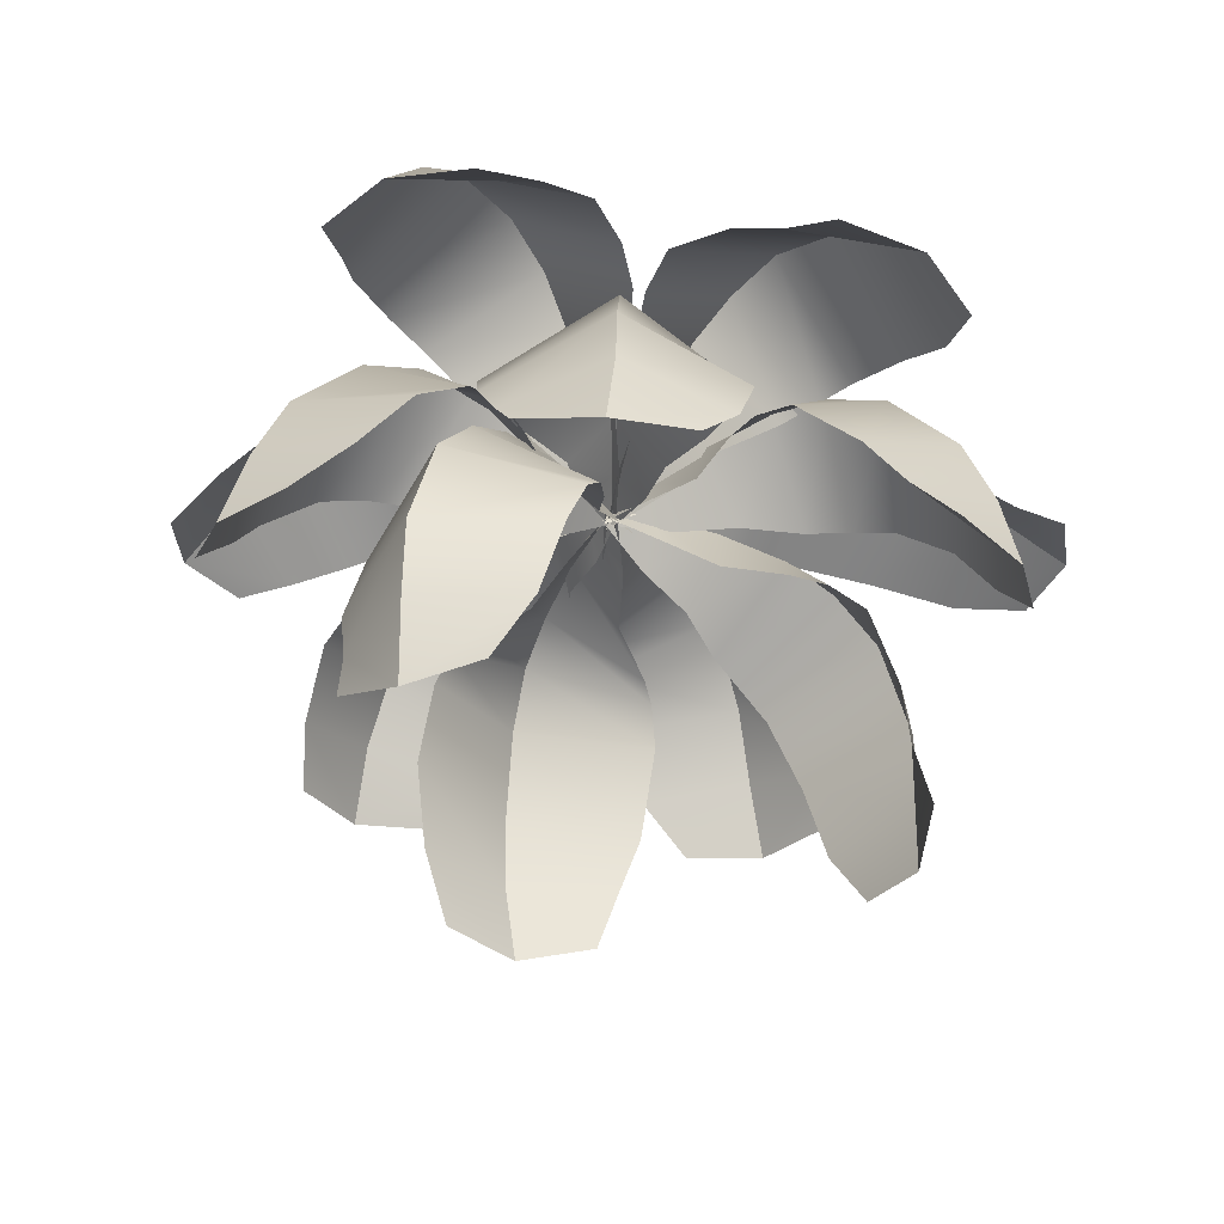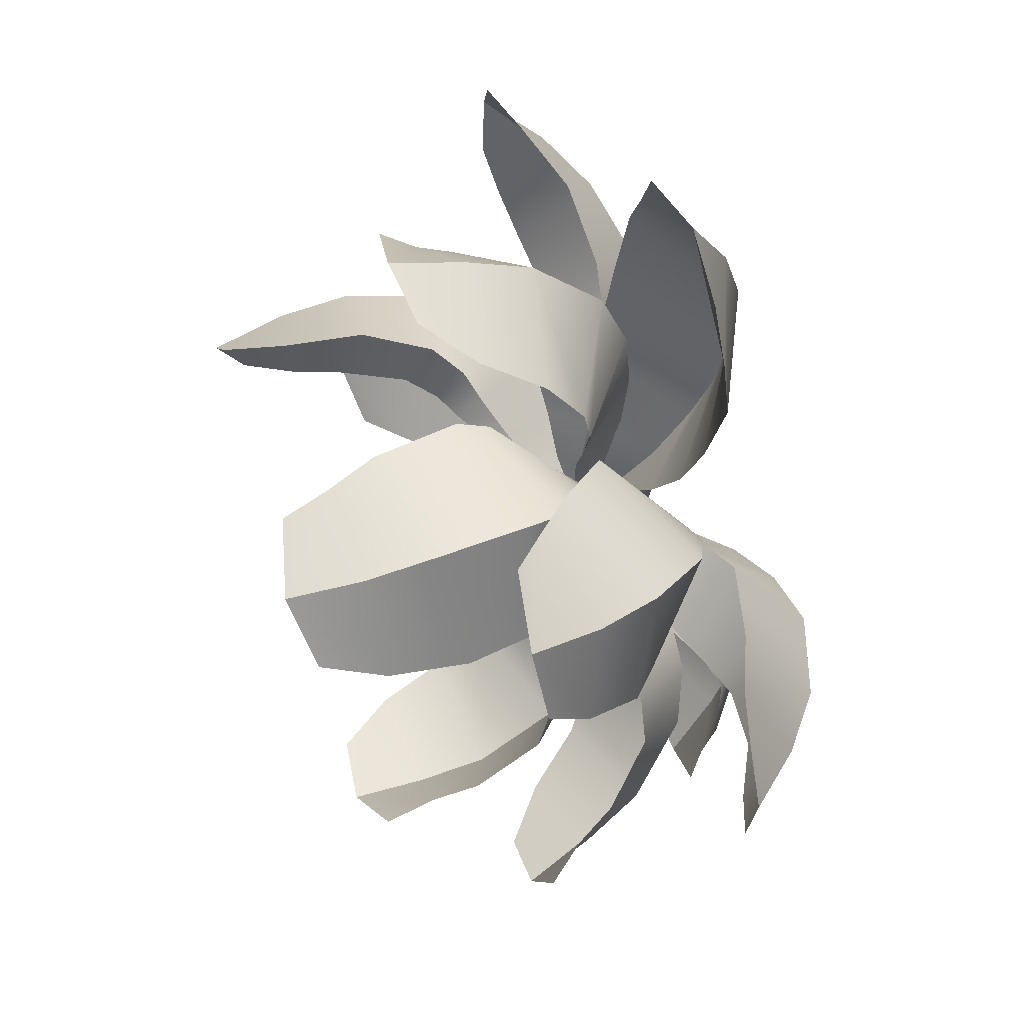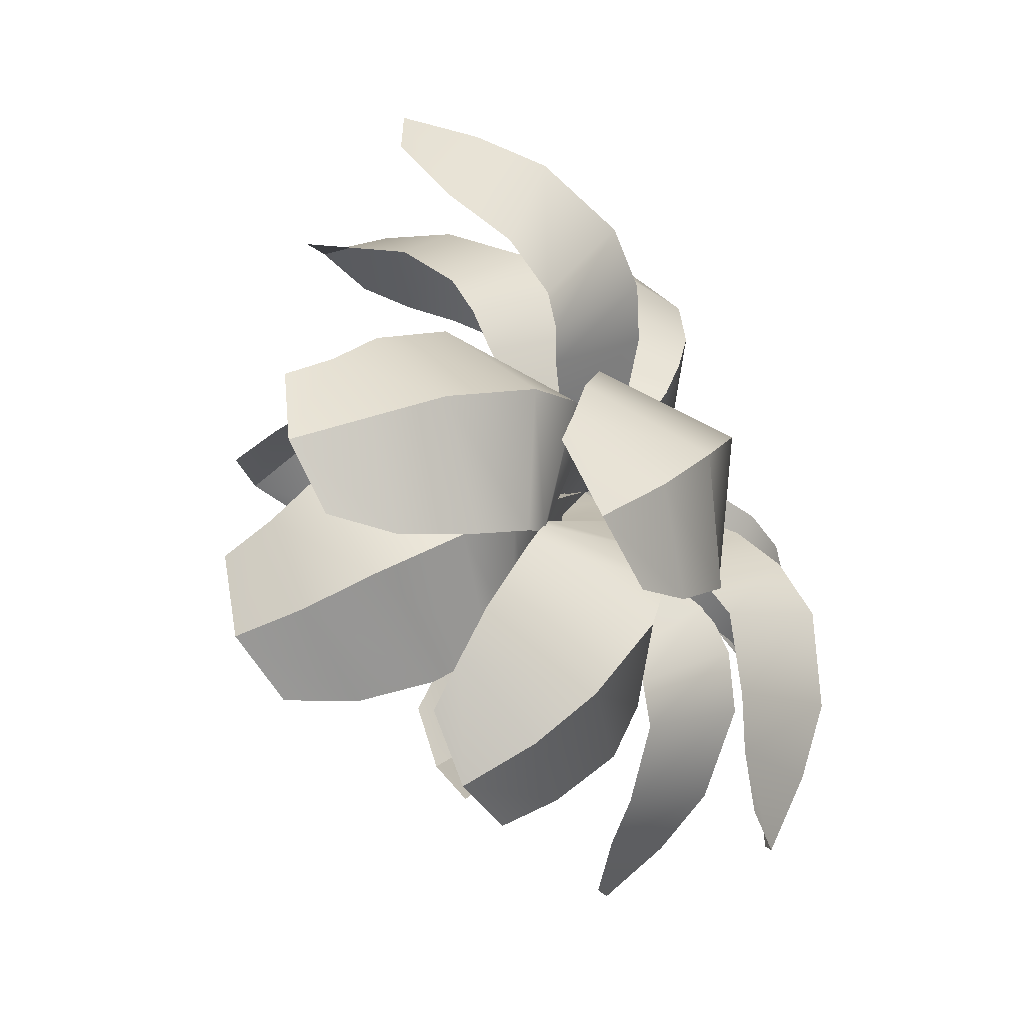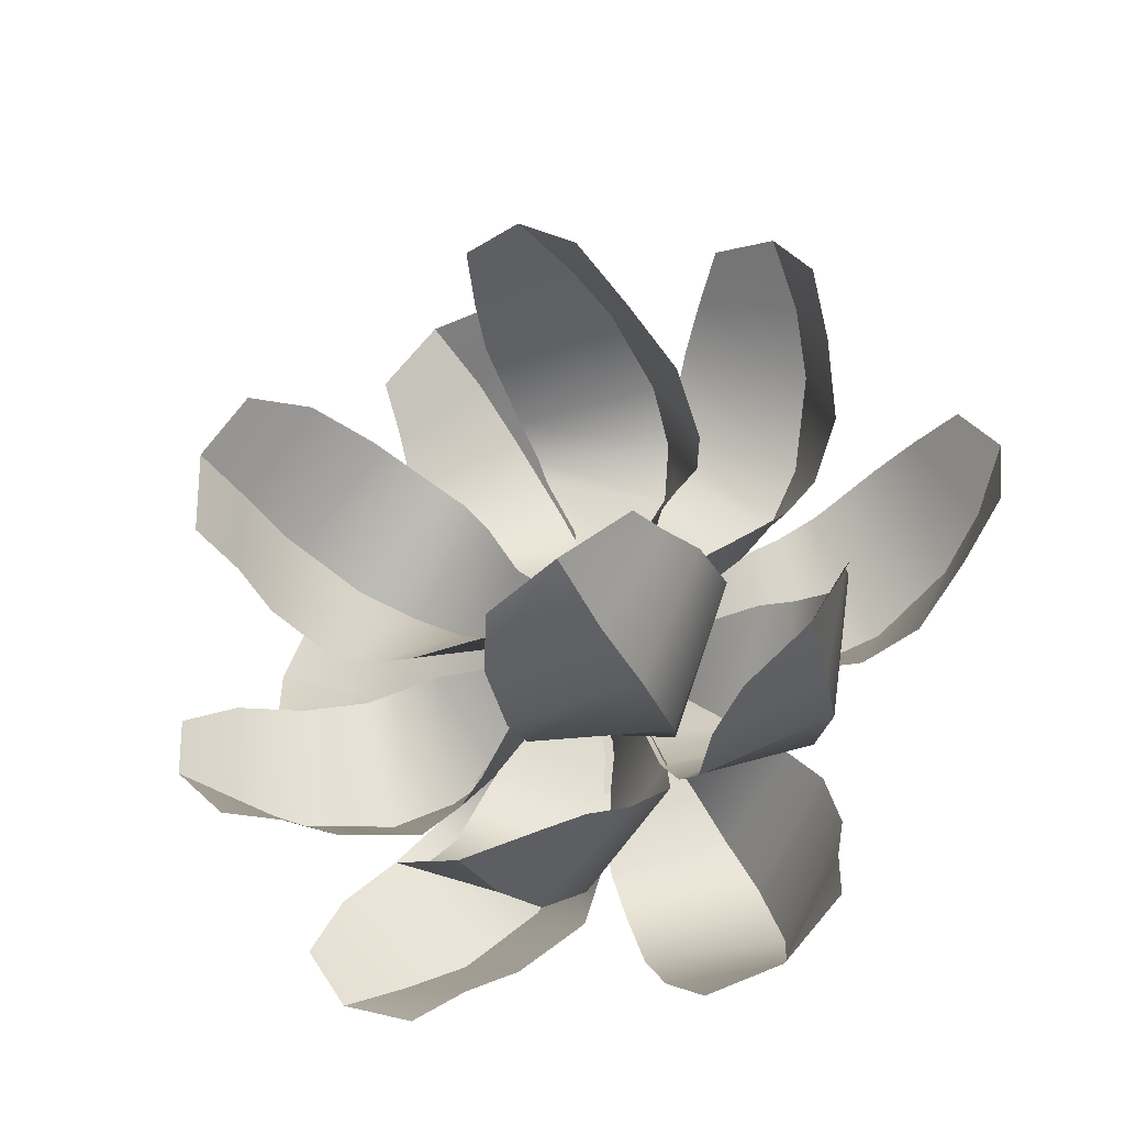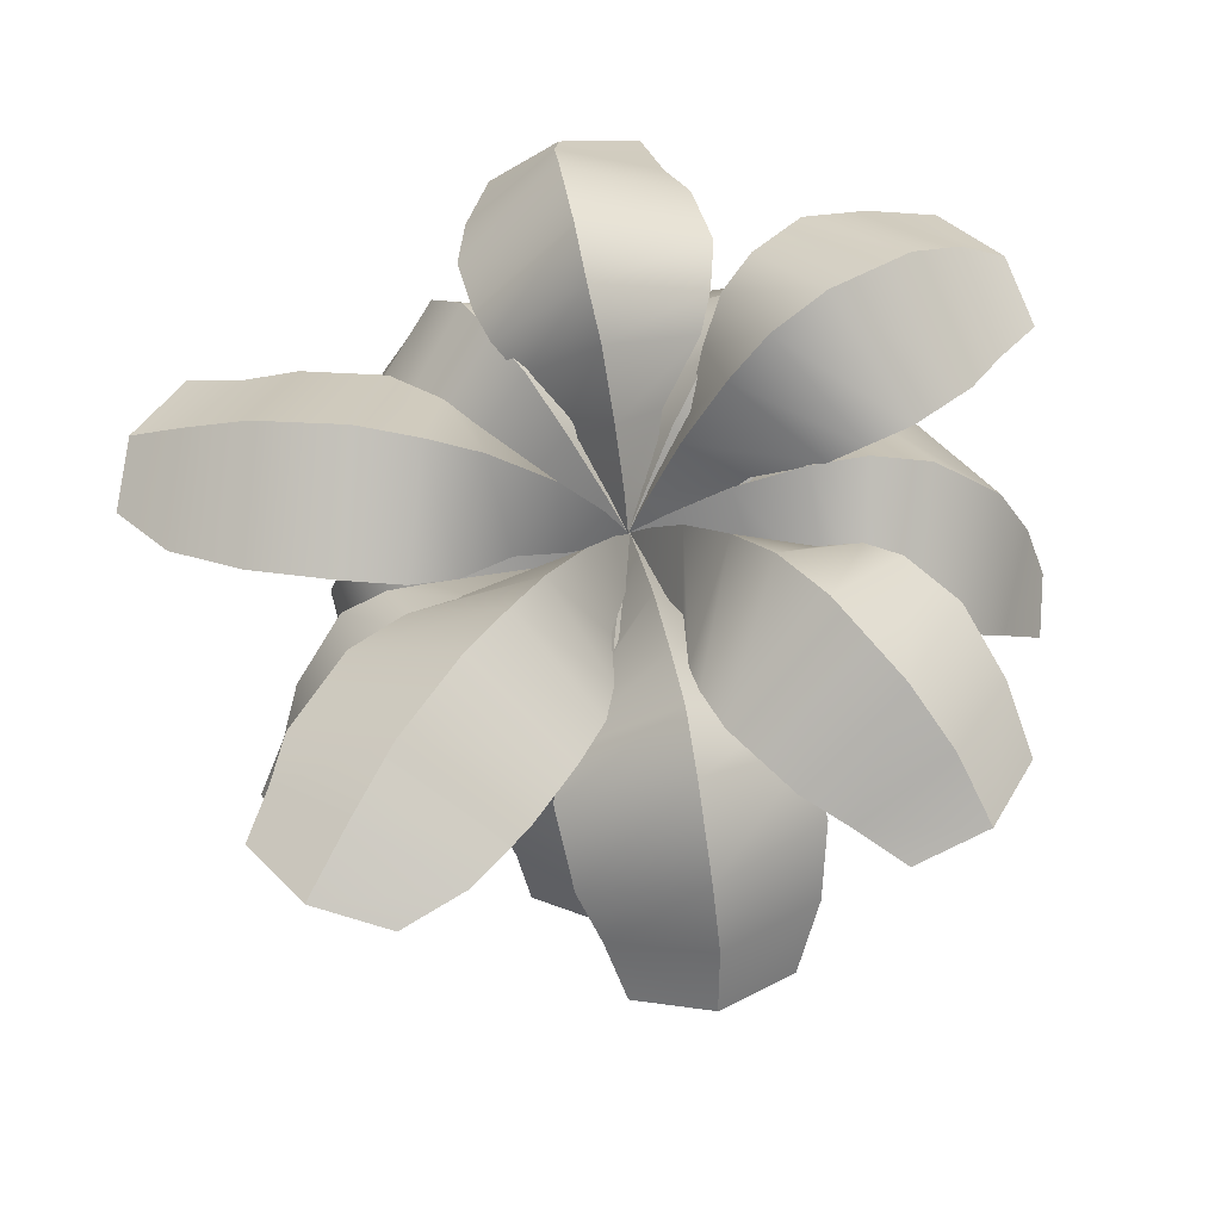
<metadata>
{"format":"obj","ext":"obj","renderer":"f3d","projection":"perspective","resolution":1024,"background":"white","views":[{"elev":-30.7,"azim":-172.2,"up":"+Y"},{"elev":58.7,"azim":70.9,"up":"+Z"},{"elev":-66.1,"azim":119.3,"up":"+Z"},{"elev":-48.5,"azim":30.3,"up":"+Z"},{"elev":59.2,"azim":35.9,"up":"+Y"}]}
</metadata>
<code>
o Leaf_3
v -12.63 0.9368 -8.902
v -12.82 1.35 -8.542
v -12.63 1.037 -8.919
v -12.64 1.135 -8.918
v -12.66 1.252 -8.88
v -12.69 1.31 -8.828
v -12.71 1.339 -8.767
v -12.75 1.356 -8.684
v -12.79 1.356 -8.608
v -12.55 0.9639 -8.842
v -12.54 1.097 -8.783
v -12.55 1.194 -8.74
v -12.59 1.229 -8.708
v -12.62 1.244 -8.681
v -12.71 1.272 -8.646
v -12.75 1.303 -8.595
v -12.73 0.9506 -8.924
v -12.78 1.029 -8.918
v -12.81 1.125 -8.907
v -12.82 1.196 -8.864
v -12.83 1.224 -8.82
v -12.83 1.242 -8.766
v -12.81 1.27 -8.693
v -12.82 1.302 -8.625
v -12.55 1.032 -8.809
v -13.21 1.395 -8.962
v -12.8 1.335 -8.551
v -13.16 1.468 -8.9
v -13.11 1.528 -8.843
v -13.03 1.567 -8.758
v -12.97 1.554 -8.703
v -12.92 1.521 -8.662
v -12.87 1.458 -8.616
v -12.83 1.395 -8.581
v -13.11 1.412 -9.011
v -12.99 1.463 -8.948
v -12.92 1.491 -8.883
v -12.88 1.475 -8.831
v -12.87 1.445 -8.788
v -12.86 1.398 -8.701
v -12.83 1.364 -8.639
v -13.25 1.373 -8.872
v -13.22 1.396 -8.785
v -13.17 1.437 -8.707
v -13.11 1.445 -8.658
v -13.07 1.435 -8.64
v -13.02 1.411 -8.633
v -12.94 1.387 -8.624
v -12.88 1.359 -8.59
v -13.05 1.434 -8.975
v -13.35 1.388 -8.304
v -12.8 1.334 -8.565
v -13.28 1.451 -8.322
v -13.2 1.497 -8.354
v -13.08 1.526 -8.403
v -13.01 1.522 -8.439
v -12.95 1.503 -8.473
v -12.87 1.458 -8.514
v -12.83 1.397 -8.544
v -13.35 1.385 -8.408
v -13.24 1.402 -8.489
v -13.14 1.417 -8.539
v -13.07 1.41 -8.554
v -13.03 1.398 -8.554
v -12.94 1.385 -8.535
v -12.88 1.367 -8.551
v -13.3 1.377 -8.218
v -13.21 1.395 -8.205
v -13.11 1.427 -8.224
v -13 1.434 -8.275
v -12.94 1.423 -8.319
v -12.91 1.404 -8.369
v -12.88 1.387 -8.438
v -12.84 1.366 -8.488
v -13.29 1.391 -8.447
v -12.77 1.462 -7.93
v -12.81 1.336 -8.573
v -12.78 1.514 -8.017
v -12.79 1.542 -8.109
v -12.79 1.542 -8.236
v -12.79 1.524 -8.318
v -12.8 1.497 -8.385
v -12.8 1.448 -8.466
v -12.8 1.392 -8.526
v -12.87 1.448 -7.952
v -12.93 1.445 -8.084
v -12.94 1.434 -8.208
v -12.93 1.413 -8.292
v -12.91 1.393 -8.343
v -12.85 1.372 -8.416
v -12.84 1.355 -8.484
v -12.68 1.456 -7.964
v -12.64 1.461 -8.045
v -12.63 1.468 -8.137
v -12.64 1.448 -8.238
v -12.66 1.426 -8.309
v -12.69 1.398 -8.364
v -12.74 1.375 -8.425
v -12.76 1.356 -8.49
v -12.9 1.445 -8.021
v -12.25 1.385 -8.467
v -12.82 1.335 -8.562
v -12.32 1.46 -8.484
v -12.39 1.521 -8.495
v -12.51 1.562 -8.514
v -12.59 1.552 -8.529
v -12.65 1.52 -8.538
v -12.72 1.459 -8.55
v -12.78 1.395 -8.557
v -12.3 1.384 -8.374
v -12.43 1.431 -8.354
v -12.54 1.458 -8.362
v -12.59 1.446 -8.39
v -12.62 1.425 -8.417
v -12.68 1.394 -8.486
v -12.74 1.363 -8.514
v -12.26 1.38 -8.568
v -12.33 1.41 -8.62
v -12.41 1.454 -8.651
v -12.5 1.463 -8.659
v -12.55 1.448 -8.655
v -12.6 1.422 -8.636
v -12.66 1.393 -8.599
v -12.73 1.362 -8.588
v -12.37 1.405 -8.367
v -12.63 1.454 -9.093
v -12.81 1.335 -8.549
v -12.66 1.524 -9.024
v -12.68 1.577 -8.946
v -12.73 1.597 -8.83
v -12.75 1.572 -8.756
v -12.77 1.53 -8.7
v -12.79 1.461 -8.638
v -12.8 1.395 -8.589
v -12.55 1.447 -9.03
v -12.55 1.48 -8.889
v -12.58 1.49 -8.798
v -12.61 1.469 -8.755
v -12.65 1.44 -8.726
v -12.72 1.399 -8.681
v -12.75 1.365 -8.622
v -12.73 1.451 -9.1
v -12.8 1.476 -9.038
v -12.84 1.51 -8.961
v -12.86 1.504 -8.886
v -12.87 1.479 -8.833
v -12.86 1.438 -8.781
v -12.83 1.398 -8.71
v -12.83 1.362 -8.64
v -12.56 1.462 -8.956
v -12.42 1.135 -8.204
v -12.82 1.342 -8.572
v -12.44 1.232 -8.228
v -12.47 1.32 -8.255
v -12.54 1.409 -8.316
v -12.59 1.436 -8.37
v -12.65 1.436 -8.418
v -12.72 1.412 -8.48
v -12.77 1.378 -8.53
v -12.51 1.148 -8.151
v -12.61 1.248 -8.187
v -12.68 1.316 -8.235
v -12.71 1.33 -8.286
v -12.72 1.328 -8.332
v -12.74 1.328 -8.424
v -12.78 1.33 -8.486
v -12.38 1.142 -8.294
v -12.39 1.203 -8.362
v -12.42 1.282 -8.415
v -12.48 1.327 -8.46
v -12.53 1.335 -8.485
v -12.58 1.33 -8.5
v -12.66 1.329 -8.51
v -12.73 1.33 -8.542
v -12.56 1.197 -8.174
v -12.94 1.122 -8.06
v -12.8 1.342 -8.577
v -12.93 1.22 -8.084
v -12.92 1.309 -8.123
v -12.9 1.4 -8.207
v -12.87 1.429 -8.281
v -12.86 1.43 -8.352
v -12.83 1.409 -8.441
v -12.82 1.377 -8.514
v -13.03 1.136 -8.112
v -13.04 1.238 -8.216
v -13.03 1.309 -8.294
v -13 1.324 -8.343
v -12.97 1.323 -8.379
v -12.89 1.325 -8.435
v -12.86 1.328 -8.5
v -12.84 1.129 -8.06
v -12.78 1.192 -8.104
v -12.75 1.272 -8.156
v -12.74 1.319 -8.225
v -12.74 1.328 -8.277
v -12.75 1.325 -8.333
v -12.78 1.326 -8.408
v -12.78 1.328 -8.483
v -13.03 1.186 -8.168
v -13.29 1.12 -8.754
v -12.79 1.342 -8.553
v -13.26 1.218 -8.735
v -13.23 1.307 -8.72
v -13.15 1.398 -8.686
v -13.08 1.428 -8.655
v -13.01 1.429 -8.63
v -12.92 1.408 -8.598
v -12.85 1.376 -8.574
v -13.22 1.138 -8.835
v -13.12 1.242 -8.837
v -13.04 1.313 -8.814
v -13 1.328 -8.777
v -12.97 1.326 -8.741
v -12.92 1.326 -8.66
v -12.86 1.329 -8.618
v -13.3 1.124 -8.652
v -13.26 1.185 -8.593
v -13.21 1.265 -8.554
v -13.15 1.312 -8.532
v -13.09 1.322 -8.525
v -13.04 1.32 -8.533
v -12.96 1.323 -8.553
v -12.88 1.326 -8.547
v -13.17 1.189 -8.832
v -12.87 1.133 -9.077
v -12.8 1.342 -8.542
v -12.88 1.23 -9.048
v -12.87 1.318 -9.006
v -12.86 1.407 -8.918
v -12.86 1.434 -8.84
v -12.84 1.434 -8.769
v -12.83 1.411 -8.679
v -12.82 1.377 -8.605
v -12.77 1.15 -9.063
v -12.72 1.252 -8.972
v -12.7 1.322 -8.894
v -12.71 1.335 -8.836
v -12.73 1.332 -8.79
v -12.77 1.33 -8.71
v -12.78 1.331 -8.635
v -12.97 1.135 -9.037
v -13 1.194 -8.974
v -13.01 1.273 -8.912
v -13 1.318 -8.842
v -12.98 1.327 -8.794
v -12.94 1.324 -8.748
v -12.89 1.326 -8.691
v -12.86 1.328 -8.622
v -12.75 1.2 -9.012
v -12.43 1.141 -8.924
v -12.82 1.342 -8.548
v -12.46 1.238 -8.909
v -12.49 1.325 -8.879
v -12.55 1.413 -8.818
v -12.61 1.439 -8.765
v -12.66 1.438 -8.713
v -12.72 1.413 -8.648
v -12.78 1.378 -8.594
v -12.38 1.157 -8.834
v -12.42 1.257 -8.736
v -12.48 1.325 -8.674
v -12.53 1.338 -8.648
v -12.57 1.334 -8.633
v -12.67 1.332 -8.624
v -12.73 1.332 -8.585
v -12.52 1.145 -8.975
v -12.59 1.204 -8.964
v -12.64 1.281 -8.935
v -12.69 1.326 -8.881
v -12.72 1.333 -8.837
v -12.74 1.329 -8.782
v -12.75 1.329 -8.704
v -12.79 1.329 -8.637
v -12.41 1.206 -8.783
v -13.15 0.9153 -8.428
v -12.79 1.351 -8.567
v -13.15 1.014 -8.403
v -13.15 1.111 -8.394
v -13.11 1.232 -8.404
v -13.06 1.294 -8.427
v -13.01 1.328 -8.459
v -12.93 1.35 -8.501
v -12.85 1.354 -8.537
v -13.17 0.9543 -8.522
v -13.14 1.087 -8.563
v -13.11 1.179 -8.582
v -13.07 1.215 -8.584
v -13.02 1.233 -8.583
v -12.94 1.266 -8.56
v -12.87 1.301 -8.571
v -13.08 0.9173 -8.349
v -13.04 0.9937 -8.314
v -13.01 1.097 -8.296
v -12.97 1.183 -8.317
v -12.94 1.217 -8.348
v -12.91 1.236 -8.392
v -12.88 1.266 -8.458
v -12.84 1.3 -8.503
v -13.15 1.022 -8.542
v -12.66 0.8834 -8.311
v -12.81 1.35 -8.578
v -12.64 0.9846 -8.297
v -12.64 1.082 -8.285
v -12.64 1.208 -8.291
v -12.66 1.283 -8.319
v -12.7 1.329 -8.364
v -12.74 1.353 -8.442
v -12.78 1.356 -8.513
v -12.75 0.9103 -8.274
v -12.8 1.05 -8.28
v -12.83 1.171 -8.29
v -12.82 1.218 -8.319
v -12.82 1.234 -8.353
v -12.8 1.268 -8.431
v -12.81 1.301 -8.496
v -12.58 0.9023 -8.382
v -12.56 0.9874 -8.421
v -12.55 1.097 -8.435
v -12.57 1.194 -8.452
v -12.6 1.229 -8.463
v -12.64 1.243 -8.472
v -12.7 1.27 -8.487
v -12.75 1.302 -8.531
v -12.78 0.9804 -8.284
f 1 3 25 10
f 1 17 18 3
f 3 18 19 4
f 25 3 4 11
f 11 4 5 12
f 4 19 20 5
f 12 5 6 13
f 5 20 21 6
f 13 6 7 14
f 6 21 22 7
f 7 22 23 8
f 14 7 8 15
f 8 23 24 9
f 15 8 9 16
f 16 9 2
f 9 24 2
f 276 278 300 285
f 276 292 293 278
f 278 293 294 279
f 300 278 279 286
f 286 279 280 287
f 279 294 295 280
f 287 280 281 288
f 280 295 296 281
f 288 281 282 289
f 281 296 297 282
f 282 297 298 283
f 289 282 283 290
f 283 298 299 284
f 290 283 284 291
f 291 284 277
f 284 299 277
f 301 303 325 310
f 301 317 318 303
f 303 318 319 304
f 325 303 304 311
f 311 304 305 312
f 304 319 320 305
f 312 305 306 313
f 305 320 321 306
f 313 306 307 314
f 306 321 322 307
f 307 322 323 308
f 314 307 308 315
f 308 323 324 309
f 315 308 309 316
f 316 309 302
f 309 324 302
f 26 28 50 35
f 26 42 43 28
f 28 43 44 29
f 50 28 29 36
f 36 29 30 37
f 29 44 45 30
f 37 30 31 38
f 30 45 46 31
f 38 31 32 39
f 31 46 47 32
f 32 47 48 33
f 39 32 33 40
f 33 48 49 34
f 40 33 34 41
f 41 34 27
f 34 49 27
f 51 53 75 60
f 51 67 68 53
f 53 68 69 54
f 75 53 54 61
f 61 54 55 62
f 54 69 70 55
f 62 55 56 63
f 55 70 71 56
f 63 56 57 64
f 56 71 72 57
f 57 72 73 58
f 64 57 58 65
f 58 73 74 59
f 65 58 59 66
f 66 59 52
f 59 74 52
f 76 78 100 85
f 76 92 93 78
f 78 93 94 79
f 100 78 79 86
f 86 79 80 87
f 79 94 95 80
f 87 80 81 88
f 80 95 96 81
f 88 81 82 89
f 81 96 97 82
f 82 97 98 83
f 89 82 83 90
f 83 98 99 84
f 90 83 84 91
f 91 84 77
f 84 99 77
f 101 103 125 110
f 101 117 118 103
f 103 118 119 104
f 125 103 104 111
f 111 104 105 112
f 104 119 120 105
f 112 105 106 113
f 105 120 121 106
f 113 106 107 114
f 106 121 122 107
f 107 122 123 108
f 114 107 108 115
f 108 123 124 109
f 115 108 109 116
f 116 109 102
f 109 124 102
f 126 128 150 135
f 126 142 143 128
f 128 143 144 129
f 150 128 129 136
f 136 129 130 137
f 129 144 145 130
f 137 130 131 138
f 130 145 146 131
f 138 131 132 139
f 131 146 147 132
f 132 147 148 133
f 139 132 133 140
f 133 148 149 134
f 140 133 134 141
f 141 134 127
f 134 149 127
f 151 153 175 160
f 151 167 168 153
f 153 168 169 154
f 175 153 154 161
f 161 154 155 162
f 154 169 170 155
f 162 155 156 163
f 155 170 171 156
f 163 156 157 164
f 156 171 172 157
f 157 172 173 158
f 164 157 158 165
f 158 173 174 159
f 165 158 159 166
f 166 159 152
f 159 174 152
f 176 178 200 185
f 176 192 193 178
f 178 193 194 179
f 200 178 179 186
f 186 179 180 187
f 179 194 195 180
f 187 180 181 188
f 180 195 196 181
f 188 181 182 189
f 181 196 197 182
f 182 197 198 183
f 189 182 183 190
f 183 198 199 184
f 190 183 184 191
f 191 184 177
f 184 199 177
f 201 203 225 210
f 201 217 218 203
f 203 218 219 204
f 225 203 204 211
f 211 204 205 212
f 204 219 220 205
f 212 205 206 213
f 205 220 221 206
f 213 206 207 214
f 206 221 222 207
f 207 222 223 208
f 214 207 208 215
f 208 223 224 209
f 215 208 209 216
f 216 209 202
f 209 224 202
f 226 228 250 235
f 226 242 243 228
f 228 243 244 229
f 250 228 229 236
f 236 229 230 237
f 229 244 245 230
f 237 230 231 238
f 230 245 246 231
f 238 231 232 239
f 231 246 247 232
f 232 247 248 233
f 239 232 233 240
f 233 248 249 234
f 240 233 234 241
f 241 234 227
f 234 249 227
f 251 253 275 260
f 251 267 268 253
f 253 268 269 254
f 275 253 254 261
f 261 254 255 262
f 254 269 270 255
f 262 255 256 263
f 255 270 271 256
f 263 256 257 264
f 256 271 272 257
f 257 272 273 258
f 264 257 258 265
f 258 273 274 259
f 265 258 259 266
f 266 259 252
f 259 274 252

</code>
